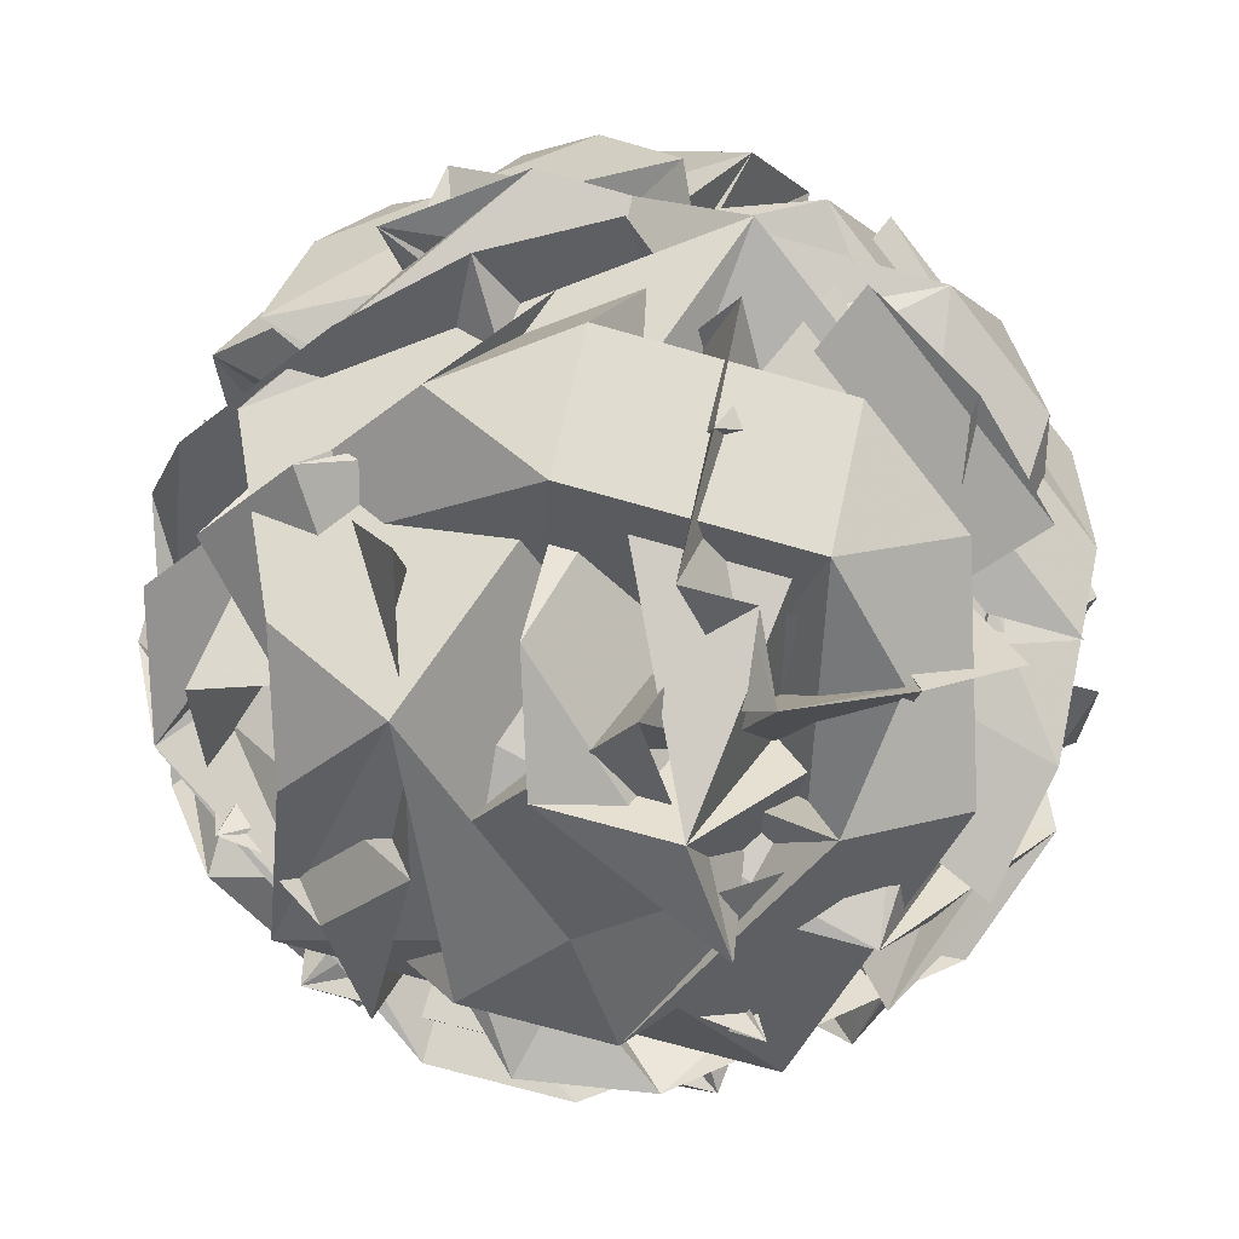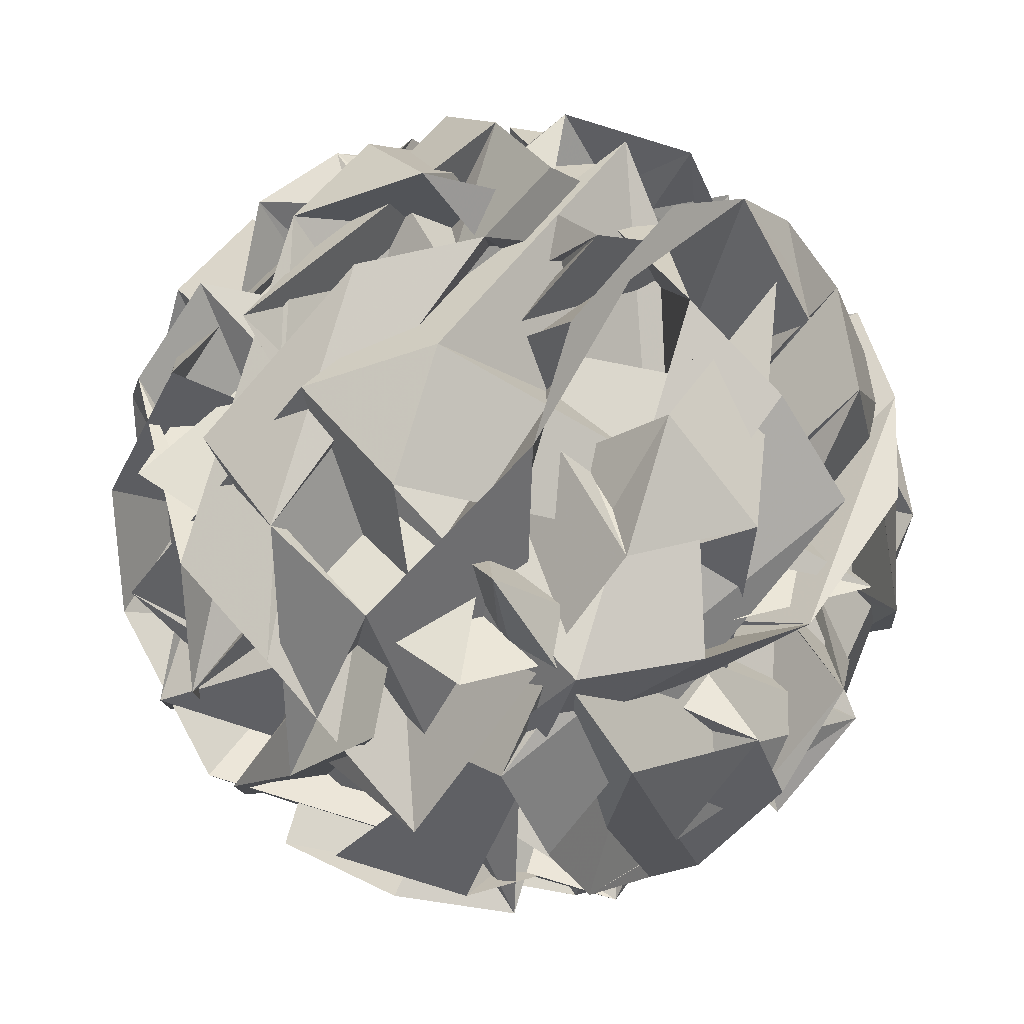
<metadata>
{"format":"obj","ext":"obj","renderer":"f3d","projection":"perspective","resolution":1024,"background":"white","views":[{"elev":-77.4,"azim":-176.7,"up":"+Y"},{"elev":22.2,"azim":121.1,"up":"+Z"}]}
</metadata>
<code>
v 0.09277 0.1847 -0.2621
v -0.1011 0.3205 -0.02875
v 0.02515 0.05798 -0.091
v 0.2435 0.08053 0.2414
v 0.05431 0.03229 0.2705
v 0.05431 -0.2091 -0.09406
v -0.1143 0.01555 -0.3328
v -0.1218 0.0165 0.319
v -0.01239 -0.3518 -0.01218
v 0.2522 -0.1727 0.1751
v -0.09786 -0.1645 0.2957
v -0.3203 -0.1464 0.000144
v -0.1078 -0.1434 -0.3031
v 0.2461 -0.1596 -0.195
v 0.1078 0.1434 0.3031
v -0.2461 0.1596 0.195
v -0.2522 0.1727 -0.1751
v 0.09786 0.1645 -0.2957
v 0.3203 0.1464 -0.000144
v 0.01239 0.3518 0.01218
v -0.08592 -0.2374 0.2456
v -0.06481 -0.3035 0.1666
v -0.03792 -0.3425 0.07276
v 0.06037 -0.3448 0.03889
v 0.1409 -0.3083 0.09573
v 0.209 -0.2442 0.144
v 0.185 -0.1916 0.2305
v 0.09071 -0.1982 0.2767
v -0.01162 -0.1871 0.2982
v 0.2781 -0.1829 -0.1151
v 0.2929 -0.1953 -0.01172
v 0.2815 -0.1903 0.09271
v 0.05865 -0.3412 -0.06502
v 0.1373 -0.3006 -0.1218
v 0.2038 -0.2332 -0.1677
v -0.2733 -0.2221 -0.0033
v -0.1956 -0.2928 -0.007076
v -0.1004 -0.3375 -0.01022
v -0.1724 -0.1797 0.2491
v -0.2458 -0.1828 0.1739
v -0.2973 -0.1695 0.08314
v -0.09426 -0.2196 -0.2587
v -0.07063 -0.2911 -0.1853
v -0.0407 -0.3366 -0.09537
v -0.3001 -0.1636 -0.08499
v -0.2516 -0.1704 -0.1781
v -0.1807 -0.1619 -0.2553
v -0.02169 -0.1656 -0.3101
v 0.08129 -0.1781 -0.2928
v 0.177 -0.1747 -0.2494
v 0.3407 0.07487 0.04903
v 0.3365 -0.01542 0.1028
v 0.3024 -0.1043 0.1474
v 0.2972 -0.09335 -0.1643
v 0.3329 -0.007757 -0.1147
v 0.3389 0.07853 -0.05488
v 0.06331 0.07462 0.3383
v 0.005823 -0.01239 0.3519
v -0.05218 -0.0983 0.3342
v 0.2427 -0.1052 0.2326
v 0.2116 -0.01719 0.2811
v 0.1616 0.07233 0.3045
v -0.2972 0.09335 0.1643
v -0.3329 0.007757 0.1147
v -0.3389 -0.07853 0.05488
v -0.1515 -0.09375 0.3038
v -0.2022 -0.002866 0.2884
v -0.2348 0.08828 0.2473
v -0.2427 0.1052 -0.2326
v -0.2116 0.01719 -0.2811
v -0.1616 -0.07233 -0.3045
v -0.3407 -0.07487 -0.04903
v -0.3365 0.01542 -0.1028
v -0.3024 0.1043 -0.1474
v 0.1515 0.09375 -0.3038
v 0.2022 0.002866 -0.2884
v 0.2348 -0.08828 -0.2473
v -0.06331 -0.07462 -0.3383
v -0.005823 0.01239 -0.3519
v 0.05218 0.0983 -0.3342
v 0.3001 0.1636 0.08499
v 0.2516 0.1704 0.1781
v 0.1807 0.1619 0.2553
v 0.02169 0.1656 0.3101
v -0.08129 0.1781 0.2928
v -0.177 0.1747 0.2494
v -0.2781 0.1829 0.1151
v -0.2929 0.1953 0.01172
v -0.2815 0.1903 -0.09271
v -0.185 0.1916 -0.2305
v -0.09071 0.1982 -0.2767
v 0.01162 0.1871 -0.2982
v 0.1724 0.1797 -0.2491
v 0.2458 0.1828 -0.1739
v 0.2973 0.1695 -0.08314
v 0.0407 0.3366 0.09537
v 0.07063 0.2911 0.1853
v 0.09426 0.2196 0.2587
v 0.2733 0.2221 0.0033
v 0.1956 0.2928 0.007076
v 0.1004 0.3375 0.01022
v -0.05865 0.3412 0.06502
v -0.1373 0.3006 0.1218
v -0.2038 0.2332 0.1677
v -0.06037 0.3448 -0.03889
v -0.1409 0.3083 -0.09573
v -0.209 0.2442 -0.144
v 0.03792 0.3425 -0.07276
v 0.06481 0.3035 -0.1666
v 0.08592 0.2374 -0.2456
v 0.1369 0.3135 -0.08388
v 0.2321 0.25 -0.08769
v 0.1633 0.2556 -0.179
v -0.04003 0.3216 -0.1379
v -0.01362 0.2637 -0.2331
v -0.1218 0.2663 -0.1958
v -0.1463 0.3201 0.01369
v -0.2281 0.2647 -0.04417
v -0.2262 0.2607 0.07019
v -0.03508 0.3111 0.1615
v -0.1149 0.2517 0.2179
v -0.005603 0.2467 0.2514
v 0.14 0.307 0.1011
v 0.1694 0.2426 0.191
v 0.2351 0.2435 0.09734
v 0.3043 0.09201 -0.1517
v 0.2813 -0.002571 -0.2119
v 0.2355 0.09759 -0.243
v -0.05075 0.1107 -0.3305
v -0.1589 0.1132 -0.2932
v -0.3309 0.1108 -0.04789
v -0.3519 0.01218 0.006253
v -0.329 0.1068 0.06647
v -0.149 0.09214 0.3055
v -0.1032 -0.008023 0.3367
v -0.03968 0.08713 0.339
v 0.2882 -0.01714 0.2018
v 0.3092 0.08146 0.1477
v 0.1032 0.008023 -0.3367
v 0.149 -0.09214 -0.3055
v 0.03968 -0.08713 -0.339
v -0.2882 0.01714 -0.2018
v -0.2435 -0.08053 -0.2414
v -0.3092 -0.08146 -0.1477
v -0.2813 0.002571 0.2119
v -0.3043 -0.09201 0.1517
v -0.2355 -0.09759 0.243
v 0.1143 -0.01555 0.3328
v 0.05075 -0.1107 0.3305
v 0.1589 -0.1132 0.2932
v 0.3519 -0.01218 -0.006252
v 0.3309 -0.1108 0.04789
v 0.329 -0.1068 -0.06647
v 0.1149 -0.2517 -0.2179
v 0.03508 -0.3111 -0.1615
v 0.005603 -0.2467 -0.2514
v -0.1694 -0.2426 -0.191
v -0.14 -0.307 -0.1011
v -0.2351 -0.2435 -0.09734
v -0.2321 -0.25 0.08769
v -0.1369 -0.3135 0.08388
v -0.1633 -0.2556 0.179
v 0.2262 -0.2607 -0.07019
v 0.2281 -0.2647 0.04417
v 0.1463 -0.3201 -0.01369
v 0.01362 -0.2637 0.2331
v 0.04003 -0.3216 0.1379
v 0.1218 -0.2662 0.1958
v 0.162 0.1804 -0.2502
v 0.1737 0.1742 -0.2399
v 0.1542 0.1665 -0.2428
v 0.01519 0.03643 -0.1363
v 0.02603 0.02674 -0.1757
v -0.1132 0.06979 -0.04854
v -0.07002 0.08874 0.2154
v -0.05893 0.0243 0.2868
v -0.1152 0.06239 0.2797
v -0.09114 0.07968 0.2099
v -0.04406 -0.1308 -0.2127
v -0.05064 -0.09474 -0.1985
v 0.02076 0.04481 -0.08082
v -0.1276 0.2138 0.07675
v -0.1547 0.2757 0.1022
v -0.1204 0.3103 0.08641
v -0.1026 0.3119 0.02196
v -0.1991 0.2388 0.1481
v -0.1883 0.1994 0.1601
v -0.1426 0.09933 0.1134
v 0.03685 -0.2143 -0.04085
v 0.02545 -0.204 -0.1456
v -0.09681 0.1118 -0.3146
v 0.2151 -0.1647 0.05394
v 0.2009 -0.2266 0.173
v 0.1618 -0.2529 0.1597
v 0.141 -0.2923 -0.095
v 0.1349 -0.2786 -0.1103
v 0.1509 -0.2607 -0.1185
v 0.2491 0.1971 0.02017
v 0.09403 0.2213 0.1413
v 0.04366 0.2341 0.168
v 0.0745 0.2165 0.02613
v 0.1346 0.1814 -0.2607
v 0.094 0.1852 -0.2573
v 0.2307 -0.05672 0.1506
v 0.203 -0.1094 0.2094
v 0.2089 -0.1097 0.1936
v -0.04356 -0.05198 0.1912
v 0.02374 0.01473 0.3477
v 0.2142 0.02852 0.08484
v 0.3349 -0.01194 0.004211
v 0.3381 0.01986 0.0818
v 0.3114 -0.06201 0.1242
v 0.262 -0.05125 0.0265
v -0.03616 0.09109 -0.03605
v 0.1916 0.02184 -0.2916
v 0.1552 -0.01085 -0.2972
v -0.009414 0.006959 -0.3511
v -0.01127 -0.007761 -0.3323
v 0.1424 0.08565 -0.1403
v 0.2854 0.1597 0.06017
v 0.2946 0.1705 0.07114
v 0.05055 0.2978 -0.1212
v 0.05953 0.2893 -0.158
v 0.09854 0.2019 -0.01375
v -0.038 0.0498 0.1318
v 0.3019 0.129 0.01102
v 0.3192 0.1367 0.002532
v -0.08674 -0.01583 0.3262
v -0.1122 -0.00348 0.326
v -0.1135 0.01447 0.3297
v -0.2282 -0.2166 -0.06502
v -0.2309 -0.2435 -0.1033
v -0.1993 -0.2674 -0.09877
v -0.1501 -0.3007 -0.08039
v -0.1341 -0.2873 -0.0464
v 0.05085 0.05818 0.301
v -0.03372 -0.305 0.06464
v 0.1057 -0.2718 0.07142
v 0.123 -0.08422 0.08539
v 0.2406 -0.217 0.112
v 0.2069 -0.2791 0.02917
v 0.2271 -0.2627 -0.01428
v 0.1334 -0.2595 -0.01082
v 0.1099 0.263 0.0567
v 0.01315 -0.02937 0.149
v -0.01725 -0.2739 0.2025
v -0.08913 -0.258 0.1723
v -0.1593 -0.2692 0.1011
v -0.1597 -0.2039 0.1999
v -0.1081 -0.1993 0.1988
v 0.02463 0.01892 0.3001
v 0.3015 0.0452 0.1676
v 0.1791 0.03507 -0.1583
v 0.1075 -0.05588 -0.2126
v -0.05327 -0.1043 -0.3118
v -0.1284 -0.1437 -0.2737
v -0.07216 -0.145 -0.2922
v 0.2309 -0.2367 -0.09989
v 0.1013 -0.2128 -0.1157
v 0.0681 0.02907 -0.124
v 0.1192 -0.01429 -0.2921
v 0.2329 -0.08312 -0.2496
v 0.2316 -0.08695 -0.2487
v 0.2314 -0.08488 -0.2489
v -0.1747 -0.1157 0.05264
v -0.1206 -0.02415 0.01549
v 0.06702 0.2788 -0.1776
v 0.06526 0.3021 -0.1683
v 0.06539 0.3035 -0.166
v 0.06793 0.2963 -0.1629
v -0.07812 -0.01529 0.07725
v -0.1822 0.03212 0.2422
v -0.05802 0.1946 -0.2836
v -0.1301 0.1954 -0.2574
v -0.2264 0.191 -0.1714
v -0.2904 0.1942 -0.01115
v -0.2903 0.1932 0.02979
v -0.04045 0.03111 -0.1695
v 0.09656 -0.07903 -0.2931
v 0.1305 -0.09129 -0.3112
v -0.005291 0.1524 -0.03794
v 0.0433 0.2247 -0.108
v -0.001261 0.195 -0.2192
v 0.2314 -0.141 -0.01555
v 0.2533 -0.1513 -0.02927
v 0.2664 -0.002118 0.1807
v 0.2724 -0.01214 0.2084
v -0.02208 0.1907 -0.2911
v -0.06785 0.1889 -0.2708
v 0.0471 0.003917 -0.1727
v 0.2305 -0.2151 -0.1488
v 0.1677 -0.2221 -0.02601
v -0.148 -0.1292 -0.154
v -0.3066 -0.06926 -0.1544
v -0.2941 -0.08125 -0.1692
v -0.2125 -0.1482 -0.07898
v 0.2921 -0.1361 8.806e-05
v 0.3305 -0.1099 0.02273
v 0.2185 -0.111 0.1673
v -0.02476 0.01053 0.2487
v -0.078 0.07793 0.2593
v -0.1064 0.09779 0.02695
v -0.2709 0.07748 -0.05754
v 0.02416 -0.1986 0.08536
v 0.08276 -0.2614 0.09423
v 0.08096 -0.2588 0.02273
v 0.1877 -0.2042 -0.1284
v 0.2244 -0.1776 -0.1405
v 0.231 -0.1749 -0.09813
v 0.117 0.133 0.2877
v 0.1023 0.1437 0.3014
v 0.1046 0.1304 0.2948
v -0.1656 0.2789 0.007376
v 0.01171 -0.187 0.006351
v 0.004822 -0.2967 0.03449
v 0.02541 -0.344 0.05094
v -0.04567 -0.3313 0.09983
v -0.02398 -0.3118 -0.03103
v -0.08873 -0.2445 -0.2189
v -0.05877 -0.2796 -0.175
v -0.03111 -0.3095 -0.1386
v 0.04693 0.03279 0.2038
v 0.06287 0.07618 0.3015
v -0.1206 0.3175 -0.0814
v -0.146 0.3035 -0.09934
v -0.1586 0.2899 -0.09129
v -0.3449 0.04506 -0.0118
v -0.3415 0.05518 0.03363
v -0.2547 0.1007 0.1652
v -0.07854 0.3366 -0.05171
v -0.08511 0.3281 -0.05639
v -0.1953 0.2108 -0.09938
v -0.3068 0.09287 -0.1417
v -0.3112 0.06319 -0.1248
v -0.3219 -0.1158 0.008092
v -0.1786 -0.07257 -0.2802
v -0.1651 -0.0647 -0.3014
v -0.1679 -0.05844 -0.2568
v -0.02533 0.04734 -0.00949
f 1 169 203
f 47 57 208
f 175 176 66
f 253 254 139
f 14 258 259
f 216 217 78
f 204 203 169
f 177 176 98
f 171 172 45
f 45 172 173
f 179 178 100
f 46 174 175
f 331 332 105
f 173 174 46
f 19 135 161
f 66 176 177
f 218 217 79
f 173 172 94
f 177 178 67
f 67 178 179
f 337 336 71
f 96 97 98
f 179 180 42
f 42 43 44
f 43 42 180
f 238 239 10
f 209 208 57
f 195 194 27
f 126 125 149
f 338 337 71
f 181 182 43
f 73 43 182
f 12 31 139
f 41 71 336
f 22 156 318
f 230 135 229
f 73 183 184
f 198 197 95
f 186 2 185
f 11 10 167
f 184 185 105
f 330 105 185
f 170 169 93
f 87 140 278
f 104 185 184
f 3 339 260
f 111 21 113
f 184 183 103
f 334 333 74
f 202 201 93
f 183 182 103
f 96 174 173
f 31 285 286
f 101 103 182
f 52 53 212
f 107 74 332
f 330 331 105
f 181 180 101
f 100 101 180
f 73 105 332
f 36 37 38
f 100 178 177
f 98 176 175
f 175 174 96
f 165 241 242
f 220 221 81
f 41 335 334
f 143 259 6
f 100 99 127
f 147 148 149
f 94 172 171
f 171 170 93
f 202 93 169
f 211 210 52
f 73 333 334
f 44 43 70
f 117 116 118
f 333 332 74
f 69 70 72
f 334 335 72
f 335 336 72
f 84 85 86
f 69 72 336
f 226 227 19
f 57 52 210
f 328 329 133
f 69 337 338
f 338 339 68
f 90 275 276
f 135 19 227
f 68 339 3
f 324 2 313
f 122 123 124
f 330 2 324
f 85 37 117
f 68 214 213
f 102 189 188
f 86 119 121
f 213 212 53
f 207 206 47
f 195 196 34
f 45 47 206
f 154 155 156
f 91 273 1
f 87 277 276
f 51 75 82
f 91 203 204
f 123 29 125
f 204 205 60
f 205 206 60
f 164 17 303
f 113 21 4
f 58 60 206
f 130 154 156
f 207 208 58
f 55 58 208
f 209 210 55
f 51 55 210
f 211 212 51
f 76 79 217
f 51 212 213
f 261 262 76
f 225 4 21
f 213 214 75
f 75 214 3
f 4 244 138
f 138 244 245
f 245 246 166
f 38 218 219
f 246 247 166
f 45 46 47
f 167 166 247
f 188 187 104
f 167 248 249
f 300 299 150
f 130 33 190
f 249 250 11
f 310 309 153
f 250 251 11
f 266 267 110
f 59 89 91
f 237 11 251
f 125 29 147
f 5 251 236
f 302 301 148
f 235 236 251
f 274 275 90
f 132 327 326
f 323 322 15
f 249 248 160
f 248 247 160
f 161 160 247
f 38 78 217
f 161 246 245
f 245 244 20
f 280 281 141
f 244 4 20
f 148 301 300
f 11 237 238
f 239 240 10
f 166 167 168
f 165 10 240
f 242 243 163
f 259 163 243
f 6 243 306
f 191 190 129
f 39 74 107
f 242 241 164
f 234 233 158
f 70 43 73
f 147 146 148
f 241 240 164
f 17 164 240
f 17 239 238
f 142 88 278
f 238 237 9
f 9 237 5
f 259 258 163
f 163 258 257
f 257 256 13
f 256 255 13
f 162 305 304
f 168 13 255
f 16 311 310
f 130 7 154
f 168 254 253
f 253 252 138
f 252 4 138
f 4 252 137
f 92 122 201
f 53 61 68
f 137 252 253
f 254 255 139
f 12 139 255
f 12 256 257
f 257 258 14
f 290 289 90
f 4 287 136
f 136 287 286
f 145 144 162
f 286 285 116
f 54 51 82
f 54 82 84
f 116 285 284
f 298 299 153
f 79 76 262
f 284 283 118
f 118 283 282
f 16 301 302
f 282 281 120
f 120 281 280
f 92 30 123
f 280 279 140
f 127 99 128
f 279 278 140
f 192 193 26
f 276 275 89
f 89 275 274
f 300 301 16
f 160 159 233
f 142 141 143
f 274 273 91
f 1 273 288
f 132 106 314
f 276 277 88
f 277 278 88
f 98 97 99
f 142 279 280
f 141 281 282
f 282 283 18
f 18 283 284
f 87 48 121
f 284 285 31
f 286 287 137
f 287 4 137
f 18 14 141
f 78 75 215
f 129 128 7
f 219 220 81
f 114 81 221
f 52 57 62
f 222 223 114
f 72 70 73
f 136 114 223
f 9 16 17
f 224 4 136
f 4 224 113
f 162 144 295
f 16 9 312
f 224 223 113
f 36 81 114
f 112 113 223
f 62 63 65
f 71 41 77
f 222 221 112
f 122 92 123
f 80 112 221
f 80 220 219
f 270 271 32
f 219 218 79
f 216 215 76
f 68 61 69
f 76 215 3
f 44 65 67
f 162 296 6
f 306 305 162
f 55 54 56
f 304 303 146
f 146 303 302
f 108 109 268
f 150 299 298
f 298 297 152
f 297 7 152
f 296 295 143
f 157 232 231
f 7 297 307
f 40 39 108
f 153 299 300
f 90 35 291
f 302 303 17
f 30 92 289
f 304 305 164
f 97 95 197
f 7 192 26
f 25 26 193
f 25 194 195
f 196 197 34
f 124 34 197
f 49 87 89
f 124 198 199
f 199 200 122
f 200 201 122
f 157 23 318
f 49 48 87
f 92 202 1
f 272 8 229
f 94 93 201
f 50 56 54
f 149 150 151
f 94 200 199
f 199 198 95
f 97 196 195
f 25 34 126
f 194 193 27
f 7 307 154
f 128 27 193
f 192 7 128
f 288 289 92
f 290 291 30
f 24 187 188
f 28 30 291
f 28 292 293
f 293 294 144
f 294 295 144
f 22 24 33
f 142 143 295
f 316 317 23
f 142 294 293
f 325 324 106
f 293 292 35
f 292 291 35
f 312 5 323
f 155 15 322
f 321 320 155
f 263 262 77
f 121 120 140
f 156 155 320
f 7 191 129
f 31 137 139
f 319 318 156
f 22 317 316
f 316 315 24
f 315 314 24
f 317 318 23
f 313 2 186
f 36 38 81
f 26 151 152
f 313 314 106
f 138 166 168
f 132 315 316
f 319 320 157
f 22 33 130
f 158 157 320
f 321 322 158
f 323 5 236
f 188 189 33
f 61 62 64
f 189 190 33
f 191 7 130
f 272 271 133
f 134 23 157
f 102 129 190
f 155 309 310
f 187 186 104
f 64 65 44
f 163 13 165
f 307 308 154
f 20 225 226
f 50 84 86
f 155 154 308
f 310 311 15
f 311 312 15
f 309 308 153
f 40 265 264
f 260 261 76
f 111 110 268
f 65 66 67
f 79 263 264
f 86 85 119
f 112 111 113
f 264 265 80
f 80 265 266
f 75 78 82
f 117 118 119
f 267 268 110
f 111 269 270
f 329 8 272
f 264 263 77
f 133 271 270
f 270 269 109
f 269 268 109
f 108 267 266
f 266 265 40
f 134 329 328
f 48 86 121
f 71 77 262
f 228 227 32
f 116 115 136
f 32 227 226
f 226 225 21
f 4 225 20
f 228 229 135
f 135 230 231
f 231 232 159
f 26 25 151
f 37 115 117
f 232 233 159
f 235 234 158
f 131 327 328
f 157 158 233
f 231 230 134
f 134 230 8
f 328 327 132
f 326 325 106
f 107 325 326
f 326 327 131
f 69 64 70
f 35 88 142
f 12 14 18
f 12 18 31
f 29 28 145
f 20 19 161
f 28 29 30
f 30 29 123
f 87 121 140
f 32 21 111
f 37 36 115
f 38 37 83
f 39 40 41
f 41 40 77
f 39 41 74
f 42 44 67
f 47 46 63
f 48 49 50
f 58 59 60
f 110 111 112
f 50 49 56
f 48 50 86
f 146 145 162
f 53 52 61
f 54 55 51
f 50 54 84
f 55 56 58
f 58 56 59
f 57 47 63
f 62 57 63
f 132 23 134
f 159 160 161
f 56 49 59
f 7 26 152
f 59 49 89
f 60 59 91
f 61 52 62
f 64 62 65
f 61 64 69
f 124 125 126
f 65 63 66
f 64 44 70
f 97 27 99
f 63 46 66
f 78 38 83
f 82 78 83
f 82 83 84
f 84 83 85
f 83 37 85
f 35 90 88
f 95 96 94
f 96 95 97
f 99 27 128
f 39 107 108
f 98 99 100
f 102 103 101
f 103 102 104
f 102 101 127
f 109 108 131
f 80 110 112
f 36 114 115
f 116 117 115
f 85 117 119
f 119 118 120
f 119 120 121
f 124 123 125
f 109 131 133
f 34 124 126
f 25 126 151
f 101 100 127
f 102 127 129
f 127 128 129
f 22 130 156
f 108 107 131
f 115 114 136
f 141 14 143
f 28 144 145
f 29 145 147
f 146 147 145
f 125 147 149
f 149 148 150
f 126 149 151
f 151 150 152
f 135 159 161
f 165 13 168
f 10 165 167
f 168 167 165
f 208 207 47
f 45 205 204
f 171 204 170
f 171 45 204
f 259 143 14
f 169 170 204
f 173 46 45
f 175 66 46
f 177 67 66
f 179 42 67
f 180 181 43
f 182 183 73
f 336 335 41
f 318 317 22
f 229 8 230
f 184 105 73
f 185 104 186
f 185 2 330
f 278 277 87
f 184 103 104
f 173 94 96
f 286 137 31
f 182 181 101
f 212 211 52
f 332 331 107
f 180 179 100
f 332 333 73
f 177 98 100
f 175 96 98
f 242 163 165
f 334 74 41
f 6 296 143
f 171 93 94
f 169 1 202
f 334 72 73
f 336 337 69
f 210 209 57
f 338 68 69
f 276 88 90
f 227 228 135
f 3 214 68
f 313 106 324
f 71 261 338
f 261 260 339
f 338 261 339
f 324 107 330
f 330 107 331
f 324 325 107
f 213 53 68
f 188 104 102
f 206 205 45
f 1 203 91
f 276 89 87
f 204 60 91
f 303 304 164
f 206 207 58
f 208 209 55
f 210 211 51
f 217 216 76
f 213 75 51
f 3 215 75
f 245 166 138
f 219 81 38
f 247 248 167
f 249 11 167
f 186 187 313
f 187 24 314
f 313 187 314
f 190 191 130
f 251 5 237
f 251 250 235
f 326 106 132
f 160 234 249
f 249 235 250
f 249 234 235
f 247 246 161
f 217 218 38
f 245 20 161
f 300 150 148
f 238 10 11
f 240 241 165
f 243 6 259
f 164 305 242
f 242 306 243
f 242 305 306
f 240 239 17
f 238 9 17
f 278 279 142
f 5 312 9
f 257 13 163
f 304 146 162
f 255 254 168
f 310 153 16
f 253 138 168
f 201 202 92
f 253 139 137
f 255 256 12
f 257 14 12
f 286 116 136
f 284 118 116
f 262 263 79
f 282 120 118
f 302 17 16
f 280 140 120
f 274 91 89
f 233 234 160
f 90 289 274
f 274 288 273
f 274 289 288
f 314 315 132
f 280 141 142
f 282 18 141
f 284 31 18
f 215 216 78
f 221 222 114
f 223 224 136
f 295 296 162
f 312 311 16
f 223 222 112
f 221 220 80
f 219 79 80
f 3 260 76
f 6 306 162
f 302 148 146
f 268 267 108
f 298 152 150
f 231 134 157
f 153 308 298
f 298 307 297
f 298 308 307
f 300 16 153
f 291 290 90
f 289 290 30
f 197 196 97
f 193 194 25
f 195 34 25
f 197 198 124
f 199 122 124
f 318 319 157
f 1 288 92
f 201 200 94
f 199 95 94
f 195 27 97
f 193 192 128
f 236 322 323
f 235 158 322
f 236 235 322
f 188 33 24
f 291 292 28
f 293 144 28
f 295 294 142
f 293 35 142
f 323 15 312
f 322 321 155
f 320 319 156
f 316 24 22
f 316 23 132
f 320 321 158
f 190 189 102
f 310 15 155
f 226 19 20
f 308 309 155
f 264 77 40
f 268 269 111
f 264 80 79
f 266 110 80
f 270 32 111
f 229 228 272
f 272 32 271
f 272 228 32
f 272 133 329
f 270 109 133
f 266 40 108
f 328 132 134
f 262 261 71
f 226 21 32
f 231 159 135
f 328 133 131
f 233 232 157
f 8 329 134
f 326 131 107

</code>
